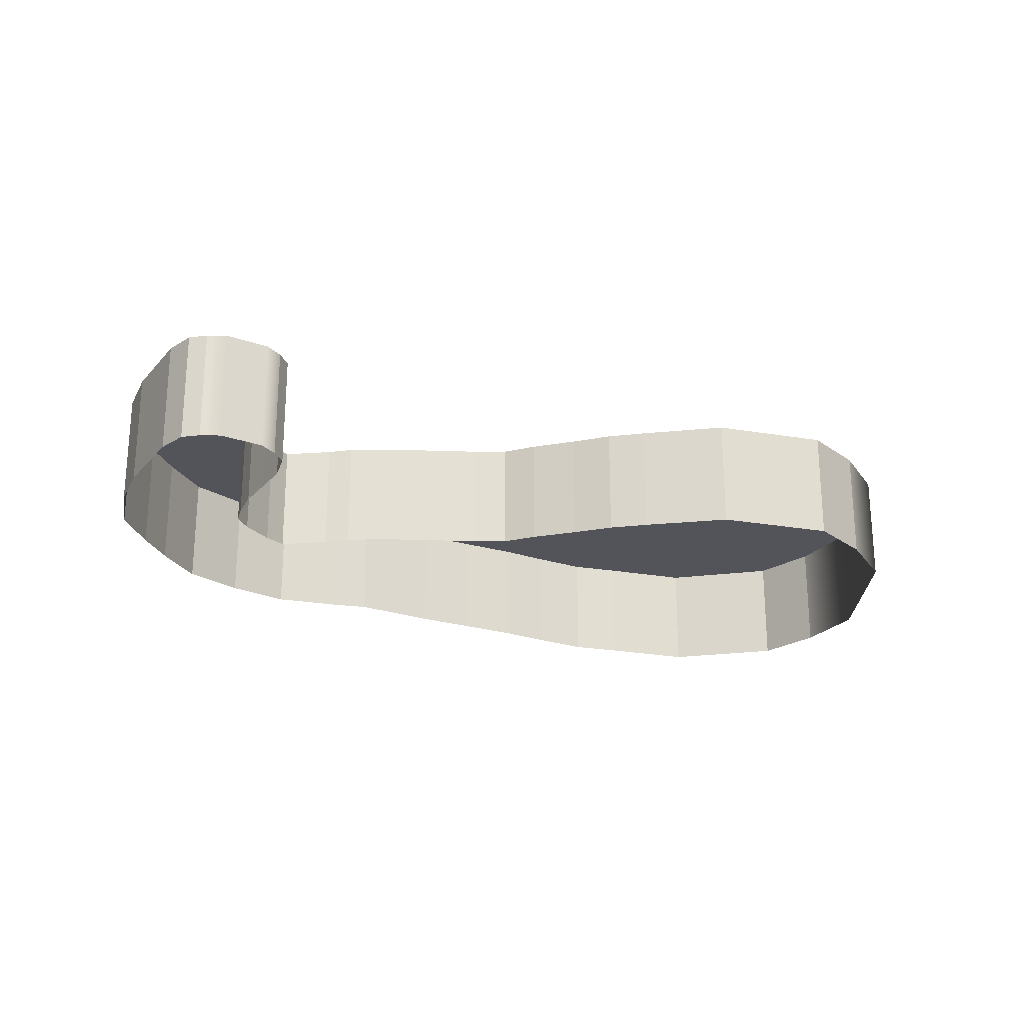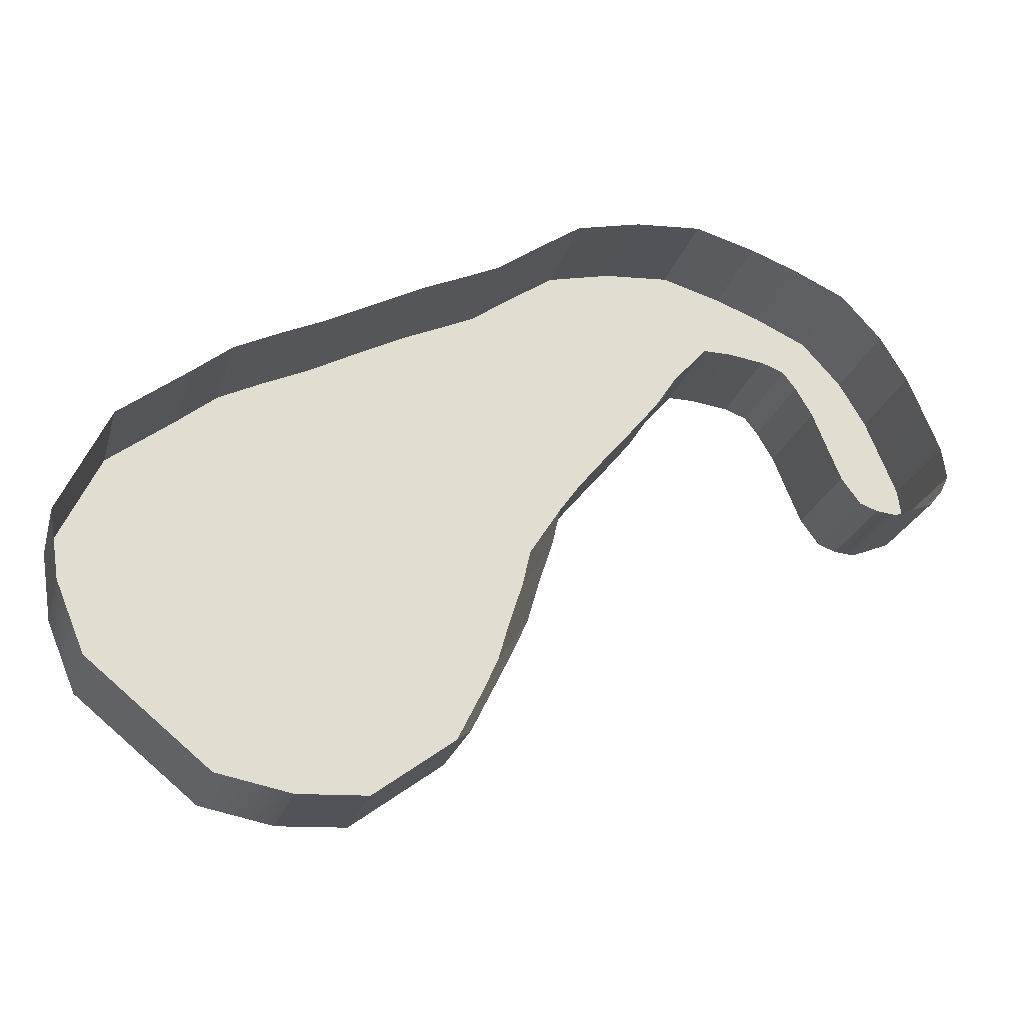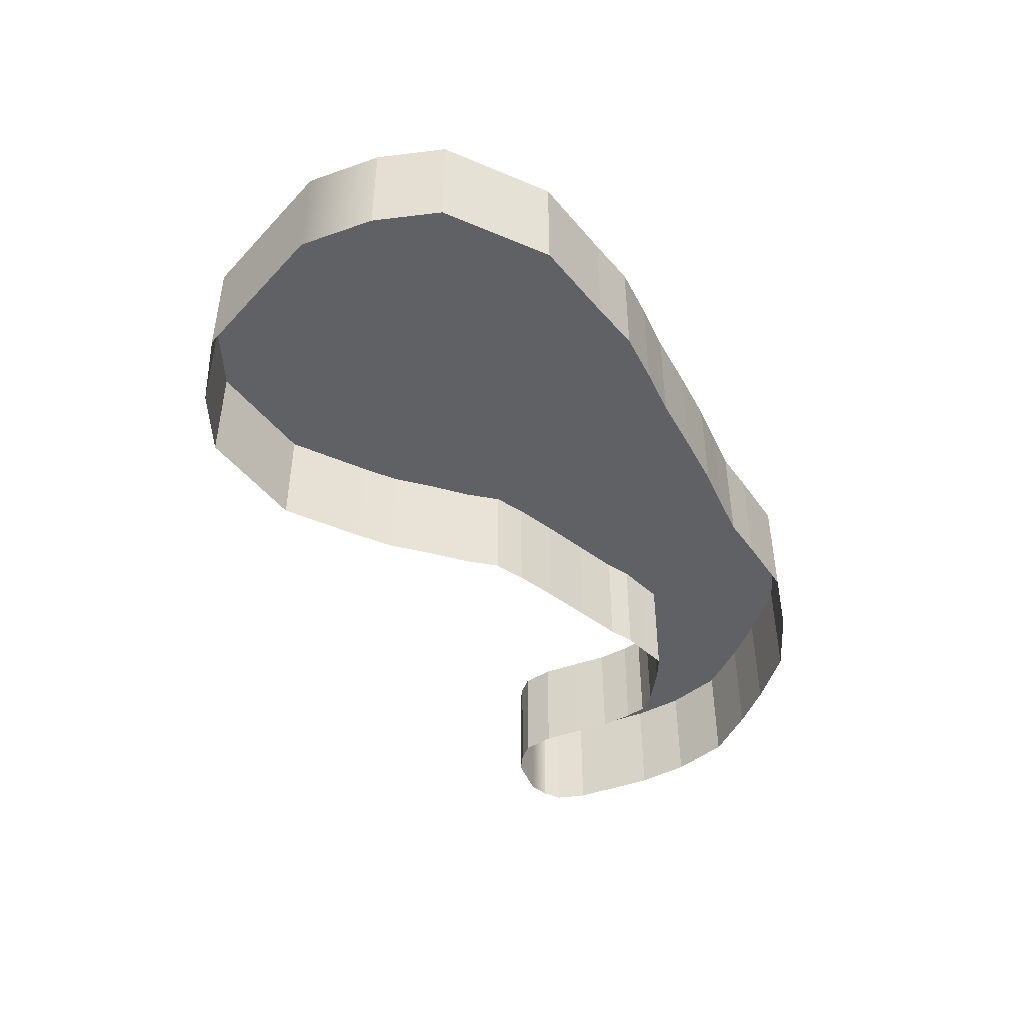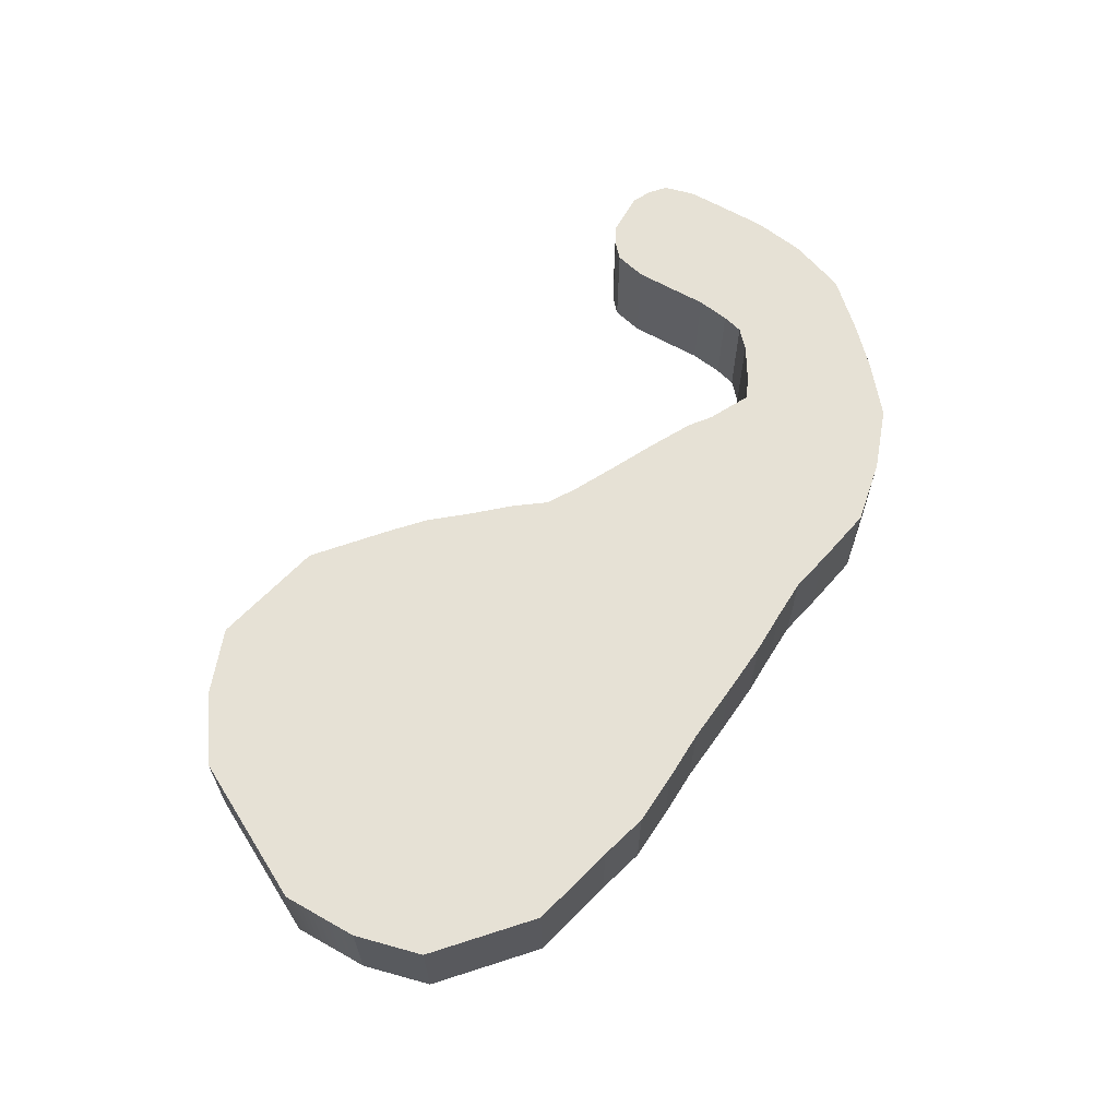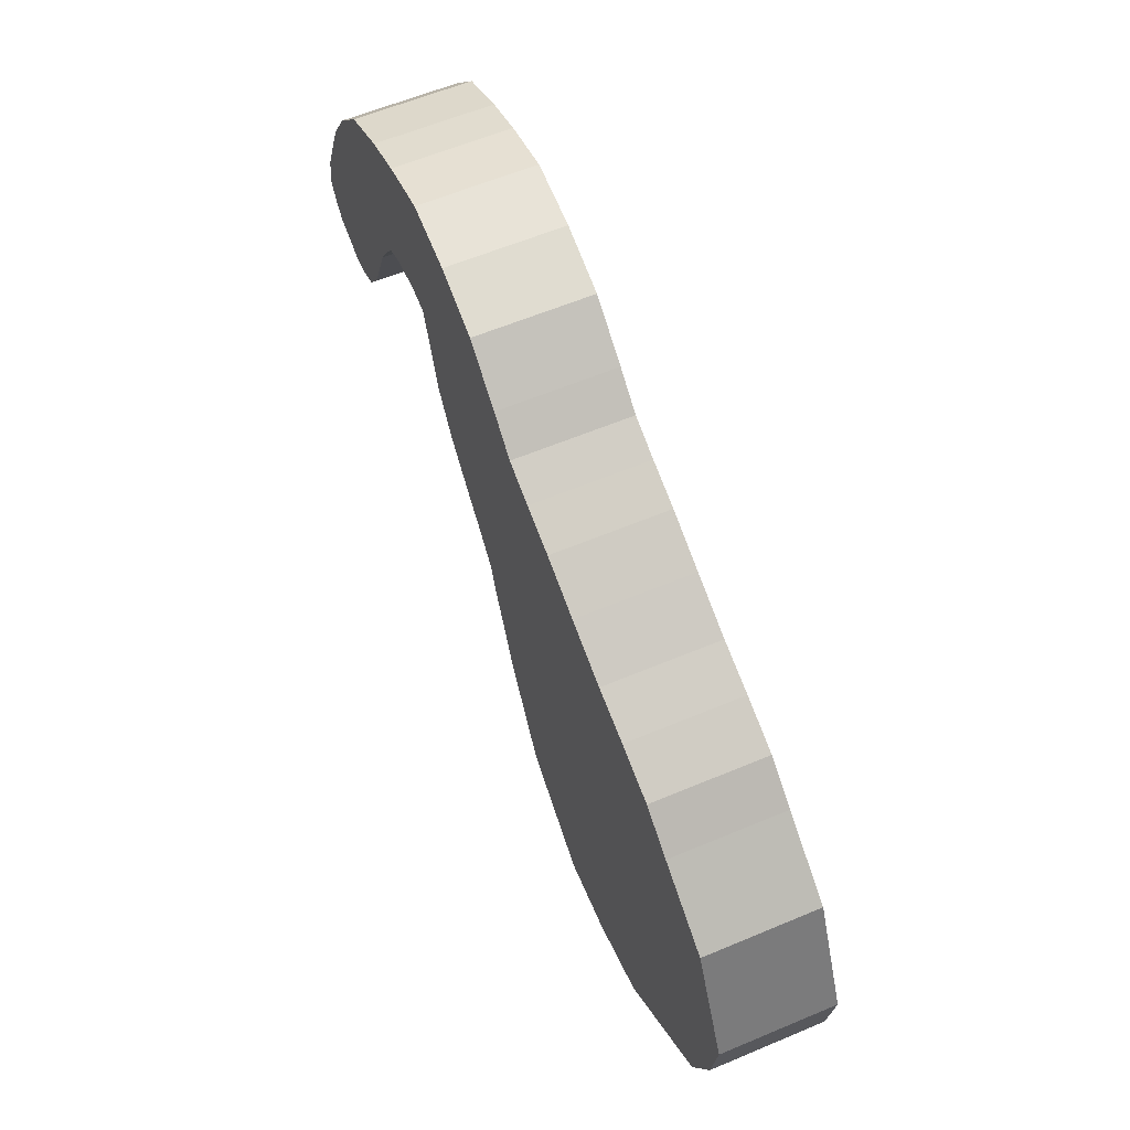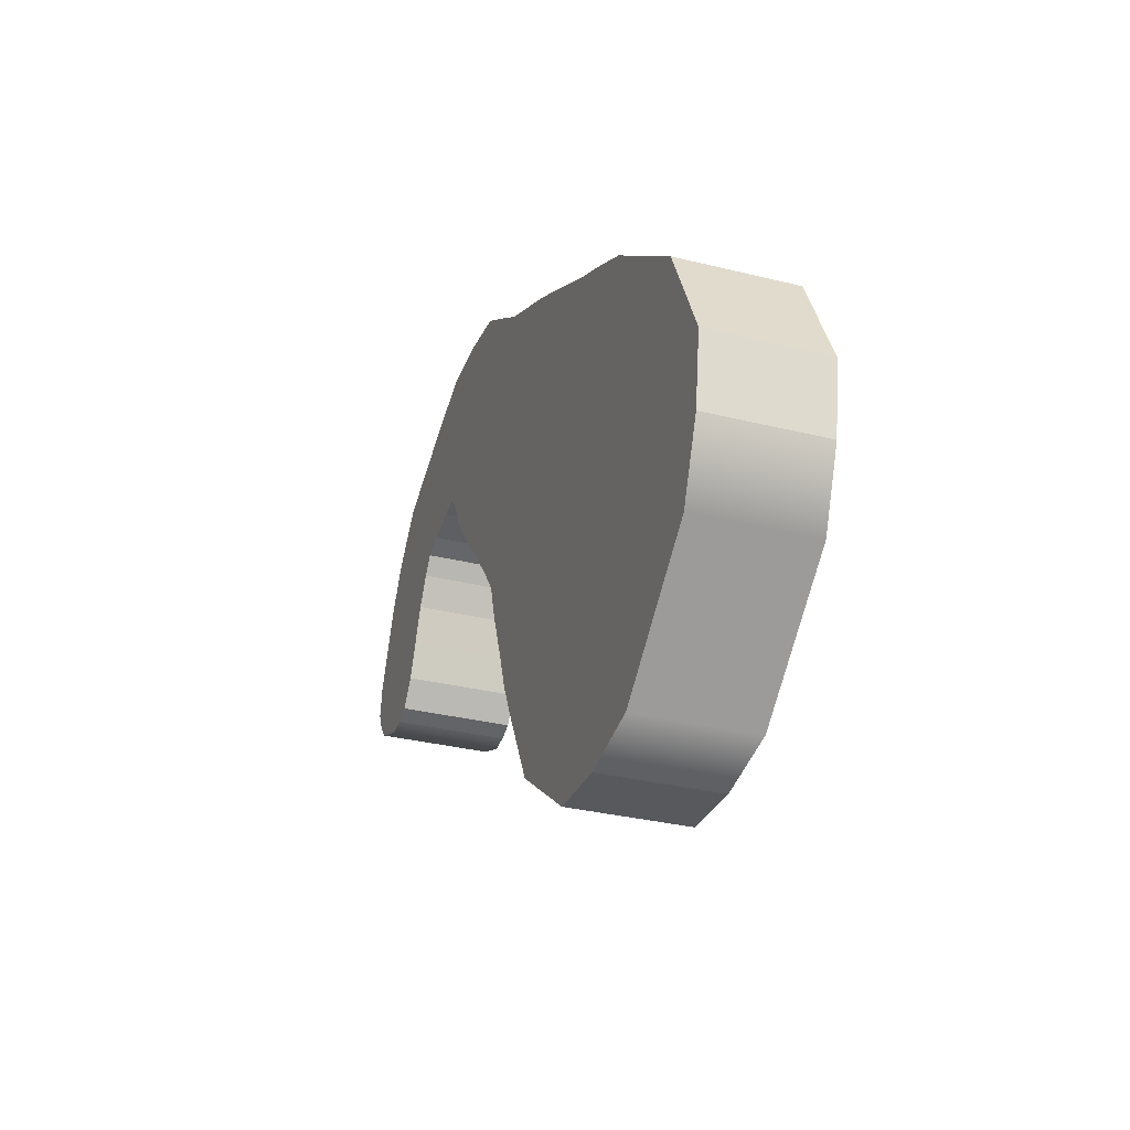
<metadata>
{"format":"obj","ext":"obj","renderer":"f3d","projection":"perspective","resolution":1024,"background":"white","views":[{"elev":-23.8,"azim":127.4,"up":"+Y"},{"elev":-23.7,"azim":-14.8,"up":"+Z"},{"elev":-46.6,"azim":-90.5,"up":"+Y"},{"elev":64.2,"azim":-82.8,"up":"+Y"},{"elev":59.5,"azim":-113.4,"up":"+Z"},{"elev":-32.0,"azim":-109.3,"up":"+Z"}]}
</metadata>
<code>
g
v -58.36 7 -20.17
v -52.97 7 -17.95
v -61.14 7 -19.88
v -51.2 7 -15.79
v -63.55 7 -19.01
v -50.09 7 -13.48
v -66.09 7 -15.56
v -50.71 7 -9.242
v -68.01 7 -10.89
v -52.63 7 -4.57
v -69.88 7 -6.266
v -55.02 7 1.193
v -72.14 7 -2.476
v -58.66 7 7.261
v -73.89 7 -0.2001
v -64.09 7 13.22
v -76.88 7 0.9082
v -71.27 7 16.56
v -81.84 7.119 1.668
v -77.4 7.119 18.97
v -85.27 7.29 1.817
v -85.46 7.29 21.44
v -87.37 7.577 -0.5423
v -94.31 7.577 20.96
v -89.56 7.894 -2.961
v -103 7.894 19.18
v -91.32 8.065 -5.928
v -109.9 8.065 14.53
v -95.25 8.219 -10.72
v -114.5 8.219 11.32
v -99.56 8.189 -15.83
v -119.2 8.189 9.109
v -103.5 8.113 -20.59
v -124.6 8.113 6.724
v -106.1 8.037 -24.31
v -131.2 8.037 3.303
v -107.2 7.903 -29.11
v -138.1 7.903 -0.4458
v -109.1 7.761 -35.06
v -144.1 7.761 -3.204
v -110.8 7.62 -40.63
v -150.4 7.62 -6.336
v -112.9 7.547 -45.38
v -155.6 7.547 -10.46
v -115.5 7.473 -50.67
v -160.2 7.473 -14.05
v -118.1 7.4 -55.95
v -164.9 7.4 -17.65
v -130.6 7.4 -65.25
v -171.5 7.4 -31.73
v -139.9 7.4 -65.72
v -170.2 7.4 -40.96
v -149.9 7.4 -63.77
v -166.3 7.4 -50.34
v -58.36 7 -20.17
v -58.36 -8 -20.17
v -61.14 7 -19.88
v -61.14 -8 -19.88
v -61.14 7 -19.88
v -61.14 -8 -19.88
v -63.55 7 -19.01
v -63.55 -8 -19.01
v -63.55 7 -19.01
v -63.55 -8 -19.01
v -66.09 7 -15.56
v -66.09 -8 -15.56
v -66.09 7 -15.56
v -66.09 -8 -15.56
v -68.01 7 -10.89
v -68.01 -8 -10.89
v -68.01 7 -10.89
v -68.01 -8 -10.89
v -69.88 7 -6.266
v -69.88 -8 -6.266
v -69.88 7 -6.266
v -69.88 -8 -6.266
v -72.14 7 -2.476
v -72.14 -8 -2.476
v -72.14 7 -2.476
v -72.14 -8 -2.476
v -73.89 7 -0.2001
v -73.89 -8 -0.2001
v -73.89 7 -0.2001
v -73.89 -8 -0.2001
v -76.88 7 0.9082
v -76.88 -8 0.9082
v -76.88 7 0.9082
v -76.88 -8 0.9082
v -81.84 7.119 1.668
v -81.84 -7.881 1.668
v -81.84 7.119 1.668
v -81.84 -7.881 1.668
v -85.27 7.29 1.817
v -85.27 -7.71 1.817
v -85.27 7.29 1.817
v -85.27 -7.71 1.817
v -87.37 7.577 -0.5423
v -87.37 -7.423 -0.5423
v -87.37 7.577 -0.5423
v -87.37 -7.423 -0.5423
v -89.56 7.894 -2.961
v -89.56 -7.106 -2.961
v -89.56 7.894 -2.961
v -89.56 -7.106 -2.961
v -91.32 8.065 -5.928
v -91.32 -6.935 -5.928
v -91.32 8.065 -5.928
v -91.32 -6.935 -5.928
v -95.25 8.219 -10.72
v -95.25 -6.781 -10.72
v -95.25 8.219 -10.72
v -95.25 -6.781 -10.72
v -99.56 8.189 -15.83
v -99.56 -6.811 -15.83
v -99.56 8.189 -15.83
v -99.56 -6.811 -15.83
v -103.5 8.113 -20.59
v -103.5 -6.887 -20.59
v -103.5 8.113 -20.59
v -103.5 -6.887 -20.59
v -106.1 8.037 -24.31
v -106.1 -6.963 -24.31
v -106.1 8.037 -24.31
v -106.1 -6.963 -24.31
v -107.2 7.903 -29.11
v -107.2 -7.097 -29.11
v -107.2 7.903 -29.11
v -107.2 -7.097 -29.11
v -109.1 7.761 -35.06
v -109.1 -7.239 -35.06
v -109.1 7.761 -35.06
v -109.1 -7.239 -35.06
v -110.8 7.62 -40.63
v -110.8 -7.38 -40.63
v -110.8 7.62 -40.63
v -110.8 -7.38 -40.63
v -112.9 7.547 -45.38
v -112.9 -7.453 -45.38
v -112.9 7.547 -45.38
v -112.9 -7.453 -45.38
v -115.5 7.473 -50.67
v -115.5 -7.527 -50.67
v -115.5 7.473 -50.67
v -115.5 -7.527 -50.67
v -118.1 7.4 -55.95
v -118.1 -7.6 -55.95
v -118.1 7.4 -55.95
v -118.1 -7.6 -55.95
v -130.6 7.4 -65.25
v -130.6 -7.6 -65.25
v -130.6 7.4 -65.25
v -130.6 -7.6 -65.25
v -139.9 7.4 -65.72
v -139.9 -7.6 -65.72
v -139.9 7.4 -65.72
v -139.9 -7.6 -65.72
v -149.9 7.4 -63.77
v -149.9 -7.6 -63.77
v -52.97 7 -17.95
v -52.97 -8 -17.95
v -51.2 7 -15.79
v -51.2 -8 -15.79
v -51.2 7 -15.79
v -51.2 -8 -15.79
v -50.09 7 -13.48
v -50.09 -8 -13.48
v -50.09 7 -13.48
v -50.09 -8 -13.48
v -50.71 7 -9.242
v -50.71 -8 -9.242
v -50.71 7 -9.242
v -50.71 -8 -9.242
v -52.63 7 -4.57
v -52.63 -8 -4.57
v -52.63 7 -4.57
v -52.63 -8 -4.57
v -55.02 7 1.193
v -55.02 -8 1.193
v -55.02 7 1.193
v -55.02 -8 1.193
v -58.66 7 7.261
v -58.66 -8 7.261
v -58.66 7 7.261
v -58.66 -8 7.261
v -64.09 7 13.22
v -64.09 -8 13.22
v -64.09 7 13.22
v -64.09 -8 13.22
v -71.27 7 16.56
v -71.27 -8 16.56
v -71.27 7 16.56
v -71.27 -8 16.56
v -77.4 7.119 18.97
v -77.4 -7.881 18.97
v -77.4 7.119 18.97
v -77.4 -7.881 18.97
v -85.46 7.29 21.44
v -85.46 -7.71 21.44
v -85.46 7.29 21.44
v -85.46 -7.71 21.44
v -94.31 7.577 20.96
v -94.31 -7.423 20.96
v -94.31 7.577 20.96
v -94.31 -7.423 20.96
v -103 7.894 19.18
v -103 -7.106 19.18
v -103 7.894 19.18
v -103 -7.106 19.18
v -109.9 8.065 14.53
v -109.9 -6.935 14.53
v -109.9 8.065 14.53
v -109.9 -6.935 14.53
v -114.5 8.219 11.32
v -114.5 -6.781 11.32
v -114.5 8.219 11.32
v -114.5 -6.781 11.32
v -119.2 8.189 9.109
v -119.2 -6.811 9.109
v -119.2 8.189 9.109
v -119.2 -6.811 9.109
v -124.6 8.113 6.724
v -124.6 -6.887 6.724
v -124.6 8.113 6.724
v -124.6 -6.887 6.724
v -131.2 8.037 3.303
v -131.2 -6.963 3.303
v -131.2 8.037 3.303
v -131.2 -6.963 3.303
v -138.1 7.903 -0.4458
v -138.1 -7.097 -0.4458
v -138.1 7.903 -0.4458
v -138.1 -7.097 -0.4458
v -144.1 7.761 -3.204
v -144.1 -7.239 -3.204
v -144.1 7.761 -3.204
v -144.1 -7.239 -3.204
v -150.4 7.62 -6.336
v -150.4 -7.38 -6.336
v -150.4 7.62 -6.336
v -150.4 -7.38 -6.336
v -155.6 7.547 -10.46
v -155.6 -7.453 -10.46
v -155.6 7.547 -10.46
v -155.6 -7.453 -10.46
v -160.2 7.473 -14.05
v -160.2 -7.527 -14.05
v -160.2 7.473 -14.05
v -160.2 -7.527 -14.05
v -164.9 7.4 -17.65
v -164.9 -7.6 -17.65
v -164.9 7.4 -17.65
v -164.9 -7.6 -17.65
v -171.5 7.4 -31.73
v -171.5 -7.6 -31.73
v -171.5 7.4 -31.73
v -171.5 -7.6 -31.73
v -170.2 7.4 -40.96
v -170.2 -7.6 -40.96
v -170.2 7.4 -40.96
v -170.2 -7.6 -40.96
v -166.3 7.4 -50.34
v -166.3 -7.6 -50.34
g _0
f 3 2 1
f 2 3 4
f 5 4 3
f 4 5 6
f 7 6 5
f 6 7 8
f 9 8 7
f 8 9 10
f 11 10 9
f 10 11 12
f 13 12 11
f 12 13 14
f 15 14 13
f 14 15 16
f 17 16 15
f 16 17 18
f 19 18 17
f 18 19 20
f 21 20 19
f 20 21 22
f 23 22 21
f 22 23 24
f 25 24 23
f 24 25 26
f 27 26 25
f 26 27 28
f 29 28 27
f 28 29 30
f 31 30 29
f 30 31 32
f 33 32 31
f 32 33 34
f 35 34 33
f 34 35 36
f 37 36 35
f 36 37 38
f 39 38 37
f 38 39 40
f 41 40 39
f 40 41 42
f 43 42 41
f 42 43 44
f 45 44 43
f 44 45 46
f 47 46 45
f 46 47 48
f 49 48 47
f 48 49 50
f 51 50 49
f 50 51 52
f 53 52 51
f 52 53 54
g _1
f 55 56 57
f 58 57 56
f 59 60 61
f 62 61 60
f 63 64 65
f 66 65 64
f 67 68 69
f 70 69 68
f 71 72 73
f 74 73 72
f 75 76 77
f 78 77 76
f 79 80 81
f 82 81 80
f 83 84 85
f 86 85 84
f 87 88 89
f 90 89 88
f 91 92 93
f 94 93 92
f 95 96 97
f 98 97 96
f 99 100 101
f 102 101 100
f 103 104 105
f 106 105 104
f 107 108 109
f 110 109 108
f 111 112 113
f 114 113 112
f 115 116 117
f 118 117 116
f 119 120 121
f 122 121 120
f 123 124 125
f 126 125 124
f 127 128 129
f 130 129 128
f 131 132 133
f 134 133 132
f 135 136 137
f 138 137 136
f 139 140 141
f 142 141 140
f 143 144 145
f 146 145 144
f 147 148 149
f 150 149 148
f 151 152 153
f 154 153 152
f 155 156 157
f 158 157 156
f 161 160 159
f 160 161 162
f 165 164 163
f 164 165 166
f 169 168 167
f 168 169 170
f 173 172 171
f 172 173 174
f 177 176 175
f 176 177 178
f 181 180 179
f 180 181 182
f 185 184 183
f 184 185 186
f 189 188 187
f 188 189 190
f 193 192 191
f 192 193 194
f 197 196 195
f 196 197 198
f 201 200 199
f 200 201 202
f 205 204 203
f 204 205 206
f 209 208 207
f 208 209 210
f 213 212 211
f 212 213 214
f 217 216 215
f 216 217 218
f 221 220 219
f 220 221 222
f 225 224 223
f 224 225 226
f 229 228 227
f 228 229 230
f 233 232 231
f 232 233 234
f 237 236 235
f 236 237 238
f 241 240 239
f 240 241 242
f 245 244 243
f 244 245 246
f 249 248 247
f 248 249 250
f 253 252 251
f 252 253 254
f 257 256 255
f 256 257 258
f 261 260 259
f 260 261 262
f 159 56 55
f 56 159 160
f 157 158 261
f 262 261 158

</code>
